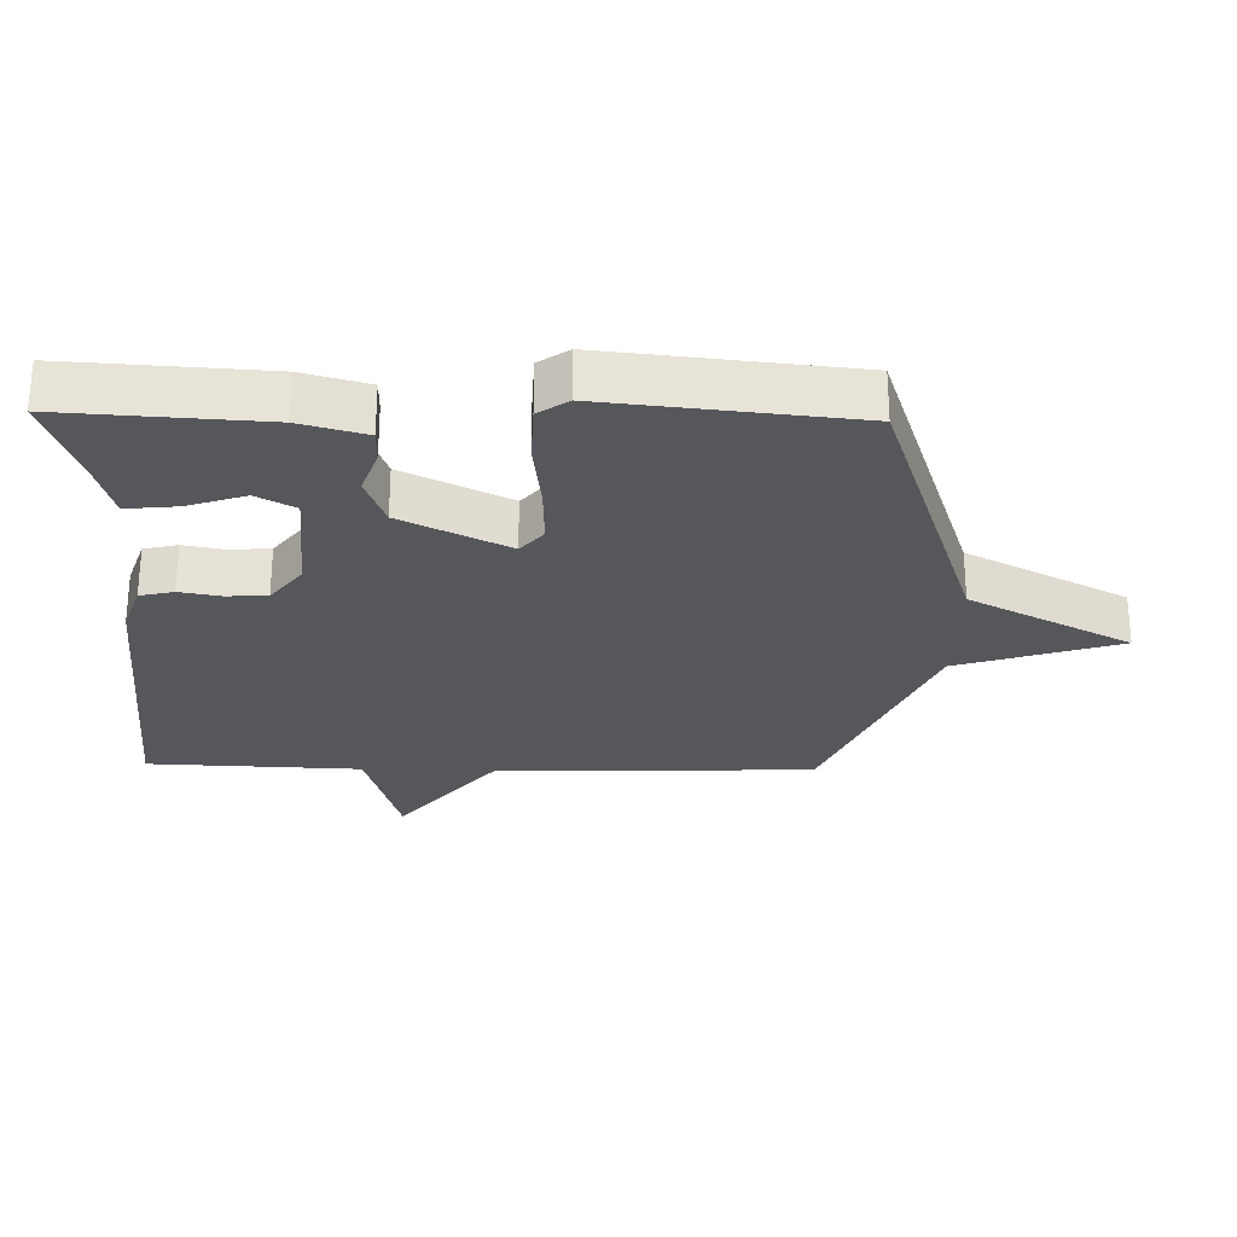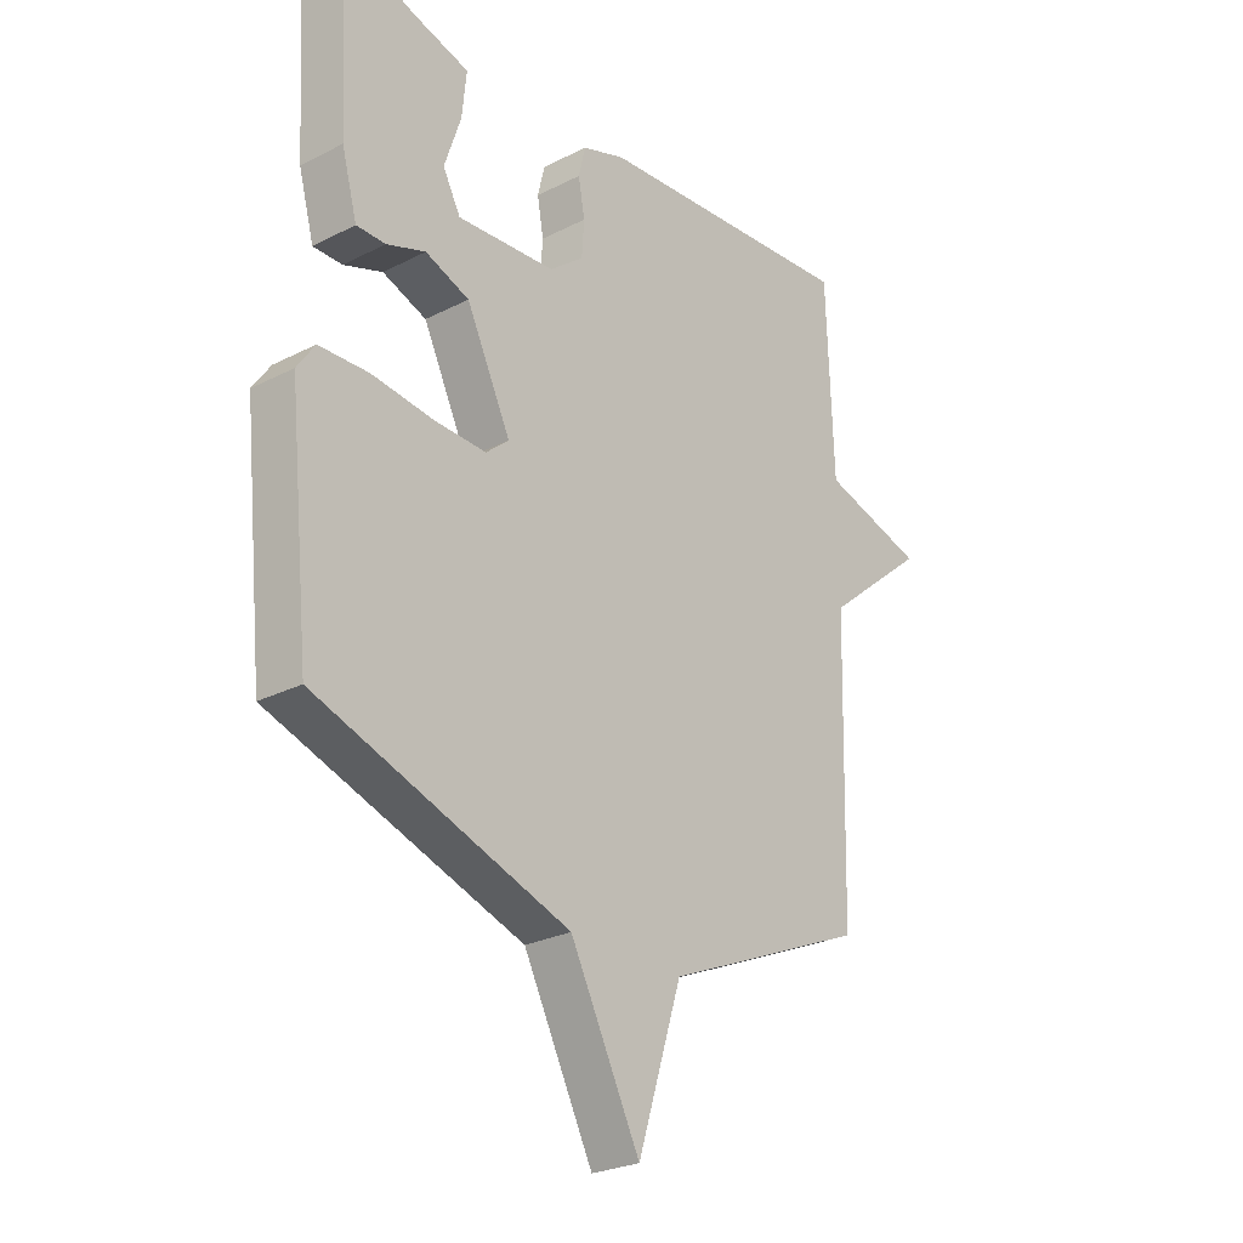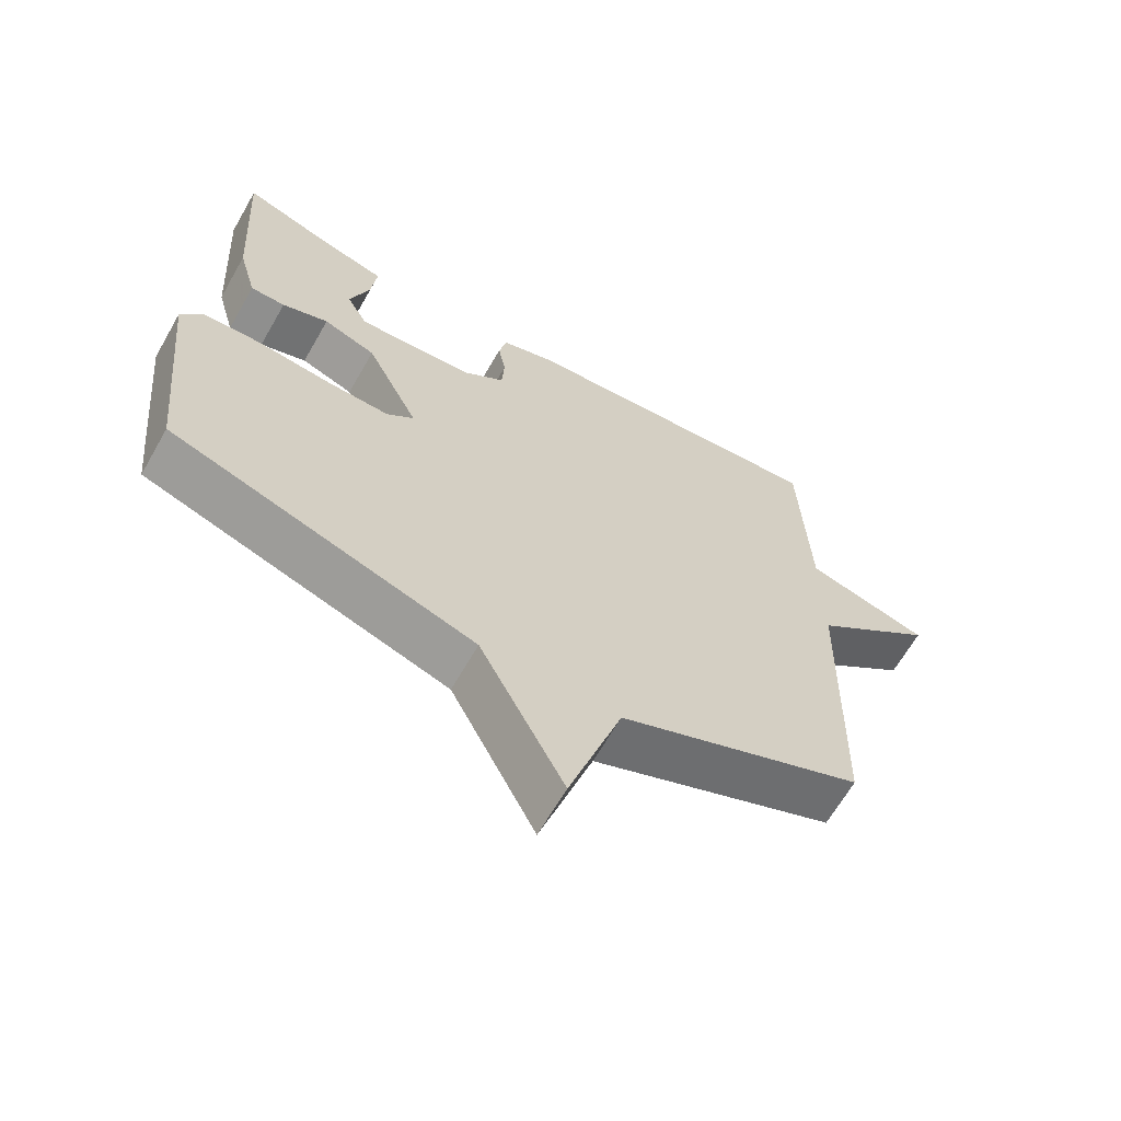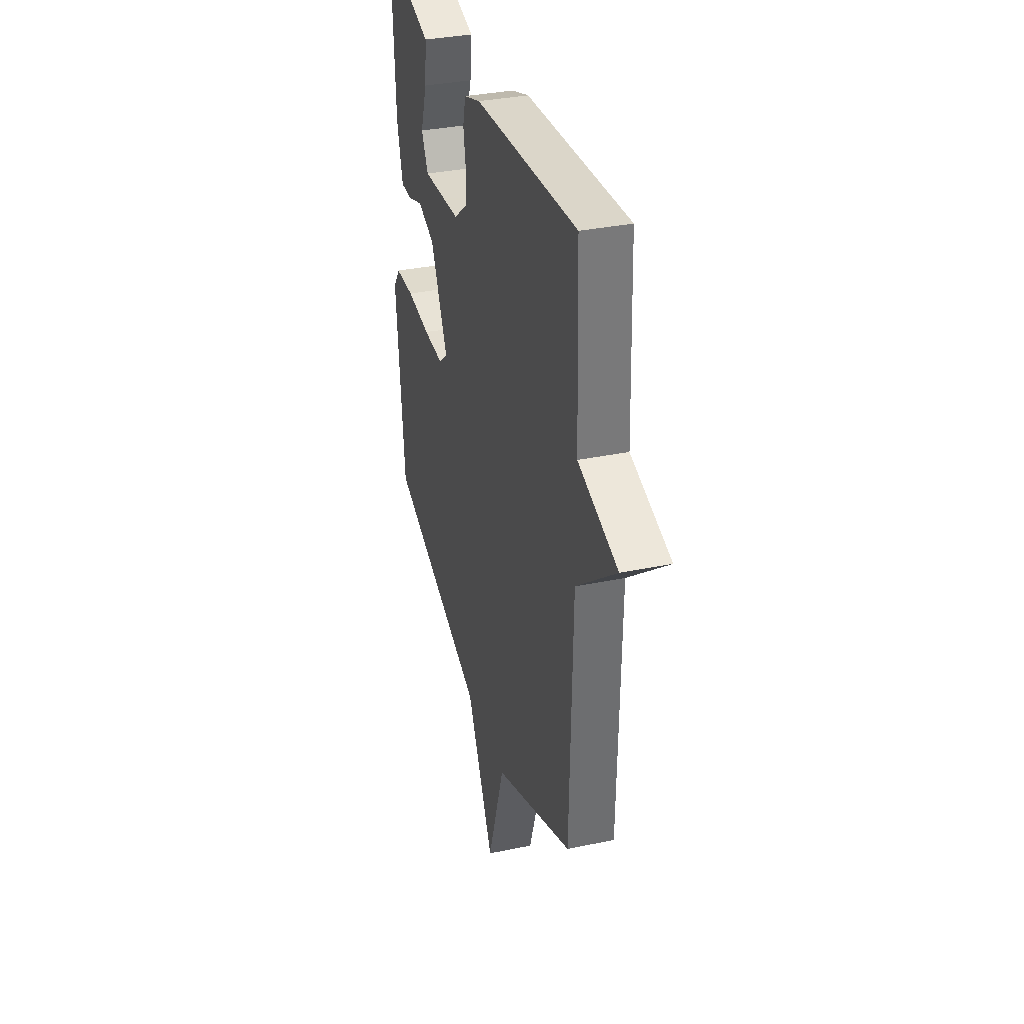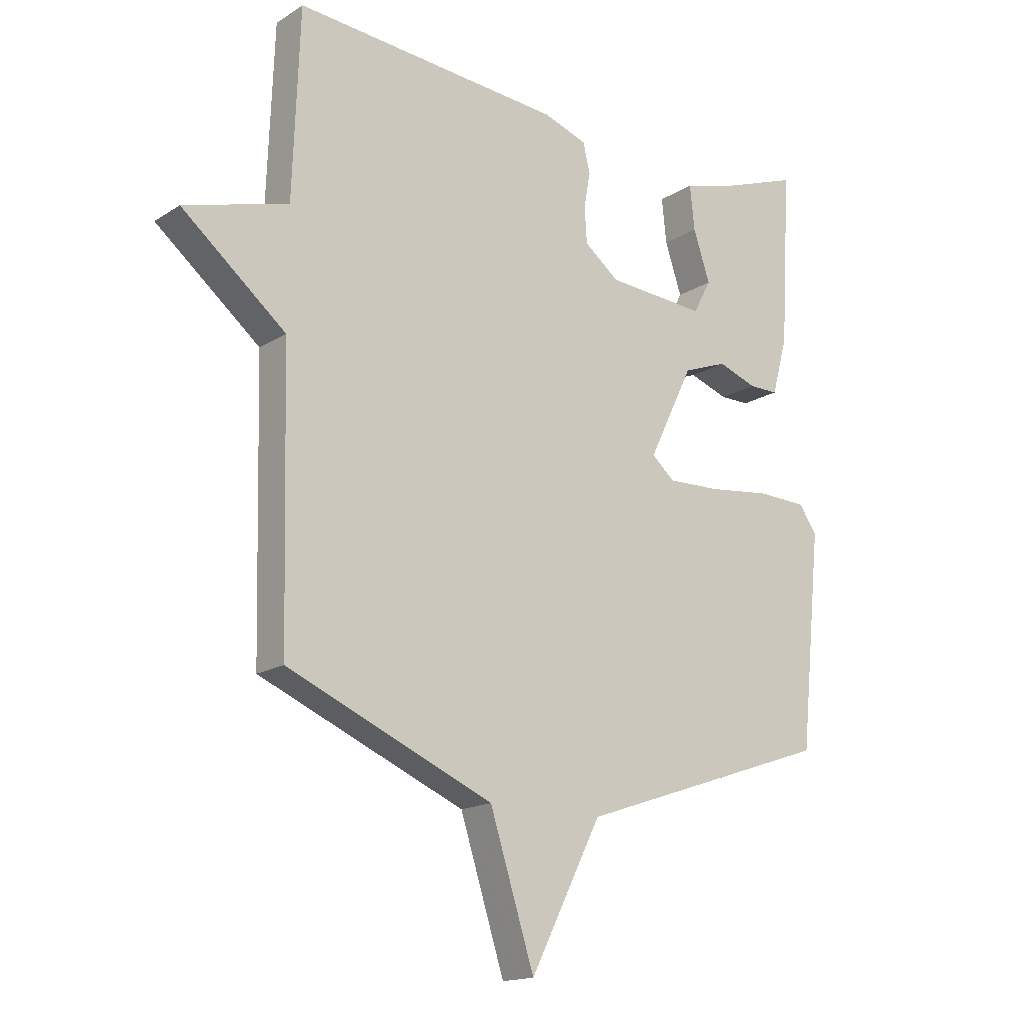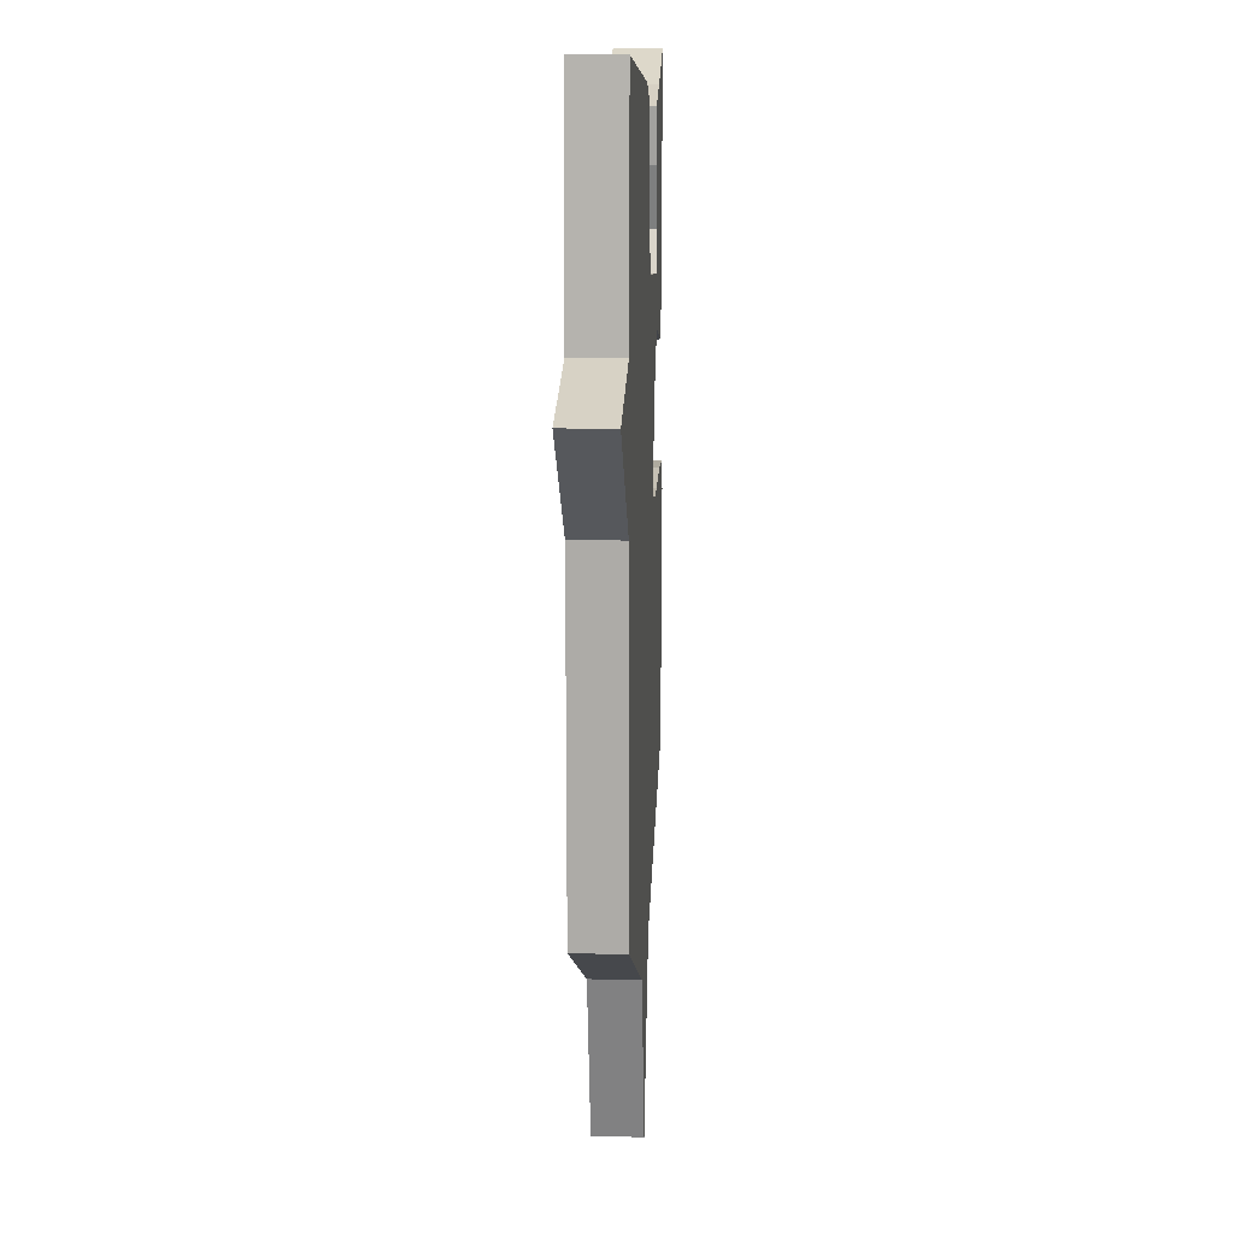
<metadata>
{"format":"obj","ext":"obj","renderer":"f3d","projection":"perspective","resolution":1024,"background":"white","views":[{"elev":-27.2,"azim":88.7,"up":"+Y"},{"elev":-26.0,"azim":129.0,"up":"+Z"},{"elev":-65.3,"azim":150.2,"up":"+Z"},{"elev":34.5,"azim":-105.6,"up":"+Z"},{"elev":-16.5,"azim":-38.3,"up":"+Z"},{"elev":11.6,"azim":-87.1,"up":"+Z"}]}
</metadata>
<code>
v -0.5 0.07 0.5
v -0.034 0.07 0.463
v 0.042 0.07 0.437
v 0.054 0.07 0.386
v 0.043 0.07 0.324
v 0.047 0.07 0.263
v 0.107 0.07 0.216
v 0.279 0.07 0.204
v 0.31 0.07 0.262
v 0.281 0.07 0.349
v 0.273 0.07 0.426
v 0.369 0.07 0.453
v 0.5 0.07 0.5
v 0.482 0.07 0.2
v 0.455 0.07 0.101
v 0.404 0.07 0.101
v 0.336 0.07 0.125
v 0.259 0.07 0.096
v 0.181 0.07 -0.064
v 0.221 0.07 -0.098
v 0.312 0.07 -0.095
v 0.42 0.07 -0.082
v 0.507 0.07 -0.085
v 0.538 0.07 -0.13
v 0.5 0.07 -0.5
v 0.057 0.07 -0.652
v -0.066 0.07 -0.894
v -0.143 0.07 -0.652
v -0.5 0.07 -0.5
v -0.512 0.07 -0.022
v -0.692 0.07 0.126
v -0.512 0.07 0.178
v -0.5 0 0.5
v -0.034 0 0.463
v 0.042 0 0.437
v 0.054 0 0.386
v 0.043 0 0.324
v 0.047 0 0.263
v 0.107 0 0.216
v 0.279 0 0.204
v 0.31 0 0.262
v 0.281 0 0.349
v 0.273 0 0.426
v 0.369 0 0.453
v 0.5 0 0.5
v 0.482 0 0.2
v 0.455 0 0.101
v 0.404 0 0.101
v 0.336 0 0.125
v 0.259 0 0.096
v 0.181 0 -0.064
v 0.221 0 -0.098
v 0.312 0 -0.095
v 0.42 0 -0.082
v 0.507 0 -0.085
v 0.538 0 -0.13
v 0.5 0 -0.5
v 0.057 0 -0.652
v -0.066 0 -0.894
v -0.143 0 -0.652
v -0.5 0 -0.5
v -0.512 0 -0.022
v -0.692 0 0.126
v -0.512 0 0.178
f 30 31 32
f 3 4 5
f 2 3 5
f 1 2 5
f 32 1 5
f 30 32 5
f 29 30 5
f 28 29 5
f 28 5 6
f 27 28 6
f 26 27 6
f 24 25 26
f 23 24 26
f 22 23 26
f 21 22 26
f 20 21 26
f 19 20 26
f 19 26 6 7
f 18 19 7 8
f 17 18 8 9
f 16 17 9
f 15 16 9
f 14 15 9
f 13 14 9
f 12 13 9
f 9 10 11 12
f 64 63 62
f 37 36 35
f 37 35 34
f 37 34 33
f 37 33 64
f 37 64 62
f 37 62 61
f 37 61 60
f 38 37 60
f 38 60 59
f 38 59 58
f 58 57 56
f 58 56 55
f 58 55 54
f 58 54 53
f 58 53 52
f 58 52 51
f 39 38 58 51
f 40 39 51 50
f 41 40 50 49
f 41 49 48
f 41 48 47
f 41 47 46
f 41 46 45
f 41 45 44
f 44 43 42 41
f 1 33 34 2
f 2 34 35 3
f 3 35 36 4
f 4 36 37 5
f 5 37 38 6
f 6 38 39 7
f 7 39 40 8
f 8 40 41 9
f 9 41 42 10
f 10 42 43 11
f 11 43 44 12
f 12 44 45 13
f 13 45 46 14
f 14 46 47 15
f 15 47 48 16
f 16 48 49 17
f 17 49 50 18
f 18 50 51 19
f 19 51 52 20
f 20 52 53 21
f 21 53 54 22
f 22 54 55 23
f 23 55 56 24
f 24 56 57 25
f 25 57 58 26
f 26 58 59 27
f 27 59 60 28
f 28 60 61 29
f 29 61 62 30
f 30 62 63 31
f 31 63 64 32
f 32 64 33 1

</code>
